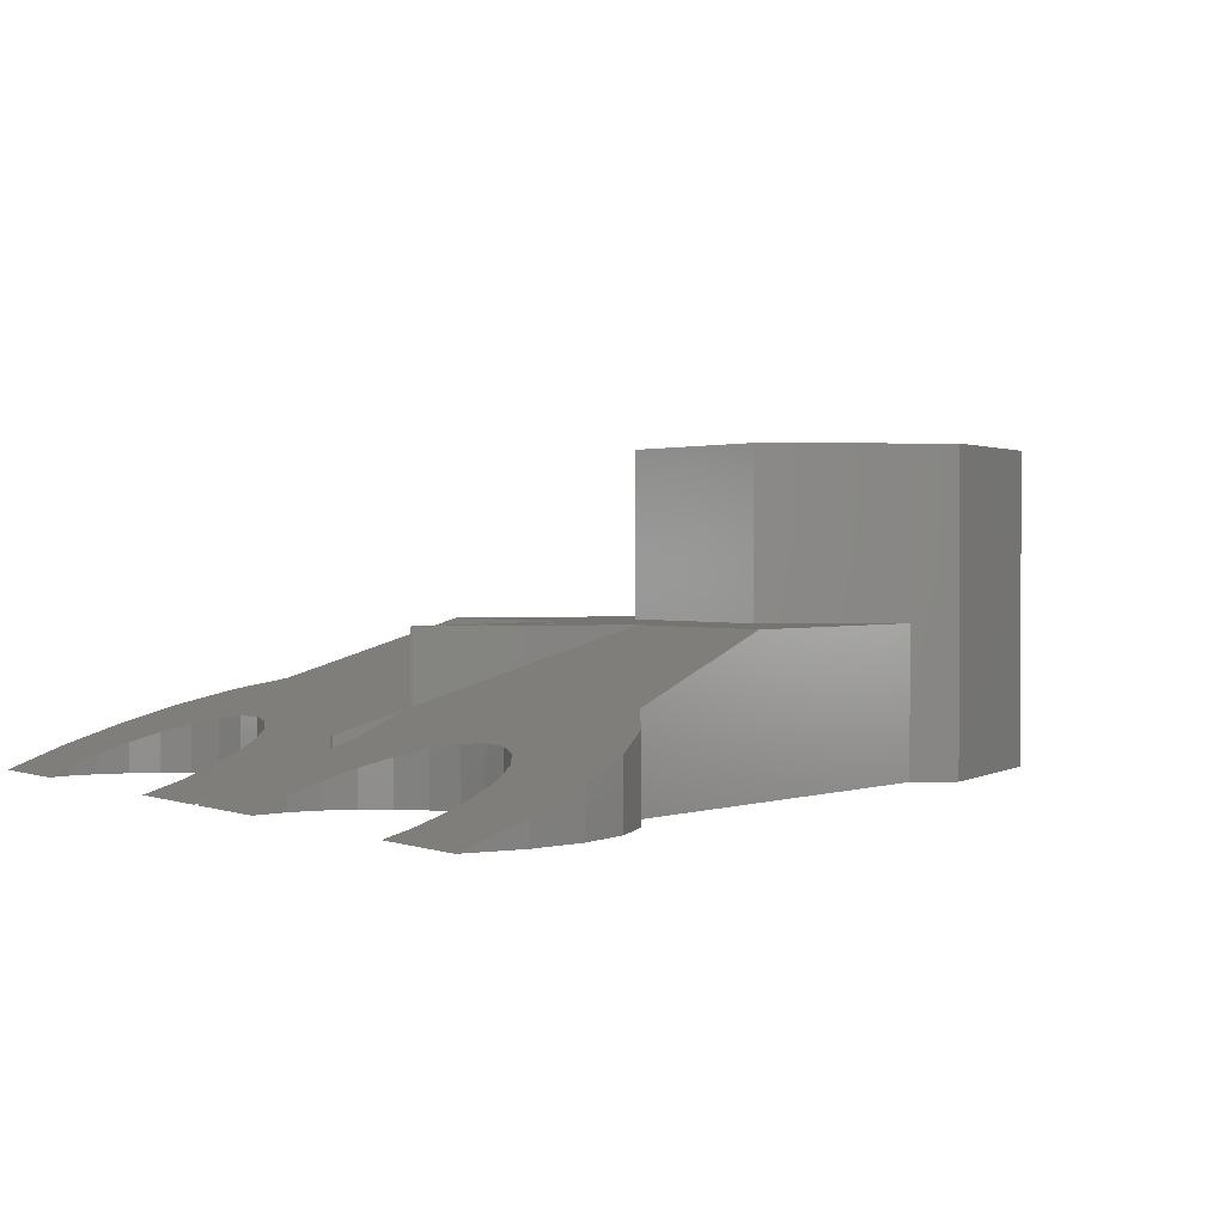
<metadata>
{"format":"stl","ext":"stl","renderer":"f3d","projection":"perspective","resolution":1024,"background":"white","views":[{"elev":1.3,"azim":-34.0,"up":"+Z"}]}
</metadata>
<code>
# stl→obj: 416 verts, 848 faces
v 21.69 4.21 8.851
v 28.4 5.771 8.851
v 21.69 15.13 8.851
v 35.99 10.16 8.851
v 21.69 0.1272 8.851
v 28.4 -5.771 8.851
v 21.69 -0.1272 8.851
v 21.69 -4.21 8.851
v 21.69 -15.13 8.851
v 35.99 -10.16 8.851
v 9.945 -0.1272 8.851
v 9.945 0.1272 8.851
v 35.99 10.16 0
v 11.87 18.54 0
v 11.87 18.54 5.28
v 0.2924 5.072 0
v -2.299 6.388 0
v -0.5091 6.019 0
v 0.2924 2.928 0
v -2.631 0.2539 0
v -2.631 6.555 0
v 6.981 12.49 0
v 7.979 12.42 0
v 7.556 10.37 0
v 7.858 14.5 0
v 6.875 14.32 0
v 6.612 10.7 0
v 6.619 8.507 0
v 5.792 9.068 0
v 5.23 6.947 0
v 4.577 7.703 0
v 3.485 5.799 0
v 3.05 6.699 0
v 1.503 5.142 0
v 1.315 6.125 0
v -1.402 0 0
v -2.631 -0.2539 0
v -0.5091 -6.019 0
v -2.299 -6.388 0
v -2.631 -6.555 0
v 7.201 16.49 0
v 6.301 16.05 0
v 6.053 18.23 0
v 5.297 17.58 0
v 4.493 19.62 0
v 3.932 18.79 0
v 2.627 20.56 0
v 2.299 19.61 0
v 0.5819 20.98 0
v 0.5091 19.98 0
v 0.2924 20.96 0
v -1.315 19.88 0
v 0.2924 23.11 0
v 7.858 -14.5 0
v 6.875 -14.32 0
v 6.981 -12.49 0
v 7.201 -16.49 0
v 6.301 -16.05 0
v 6.053 -18.23 0
v 5.297 -17.58 0
v 4.493 -19.62 0
v 3.932 -18.79 0
v 2.627 -20.56 0
v 2.299 -19.61 0
v 0.5819 -20.98 0
v 0.5091 -19.98 0
v 0.2924 -20.96 0
v -1.315 -19.88 0
v 7.979 -12.42 0
v 7.556 -10.37 0
v 6.612 -10.7 0
v 6.619 -8.507 0
v 5.792 -9.068 0
v 5.23 -6.947 0
v 4.577 -7.703 0
v 3.485 -5.799 0
v 3.05 -6.699 0
v 1.503 -5.142 0
v 1.315 -6.125 0
v 0.2924 -5.072 0
v 0.2924 -2.928 0
v 0.634 0 0
v 9.579 0 0
v 35.99 -10.16 0
v 9.595 -9.664 0
v 9.595 9.664 0
v 10.11 12.16 0
v 10.13 12.26 0
v 9.549 -9.571 0
v 8.405 -7.294 0
v 8.336 -7.216 0
v 6.642 -5.313 0
v 5.876 -1.287 0
v 6.555 -5.256 0
v 4.426 -3.856 0
v 5.719 -1.184 0
v 4.327 -3.823 0
v 2.466 -0.1066 0
v 1.909 -3.022 0
v 1.805 -3.016 0
v 48.39 -5.771 0
v 38.39 -11.54 0
v 48.39 5.771 0
v 38.39 11.54 0
v 10.13 -12.26 0
v 11.87 -18.54 0
v 10.11 -12.16 0
v 9.144 -17.43 0
v 11.82 -18.72 0
v 9.984 -14.8 0
v 9.978 -14.91 0
v 7.744 -19.55 0
v 9.933 -21.58 0
v 9.177 -17.33 0
v 7.687 -19.64 0
v 5.784 -21.34 0
v 7.373 -23.86 0
v 5.706 -21.41 0
v 3.429 -22.55 0
v 4.311 -25.4 0
v 3.336 -22.6 0
v 0.841 -23.11 0
v 0.9548 -26.09 0
v 0.7389 -23.13 0
v 0.2924 -23.11 0
v -2.466 -25.89 0
v -2.631 -25.84 0
v -2.631 -19.44 0
v 9.984 14.8 0
v 9.978 14.91 0
v 9.177 17.33 0
v 9.144 17.43 0
v 11.82 18.72 0
v 7.744 19.55 0
v 9.933 21.58 0
v 7.687 19.64 0
v 5.784 21.34 0
v 7.373 23.86 0
v 5.706 21.41 0
v 3.429 22.55 0
v 4.311 25.4 0
v 3.336 22.6 0
v 0.841 23.11 0
v 0.9548 26.09 0
v 0.7389 23.13 0
v -2.631 25.84 0
v -2.466 25.89 0
v -2.631 19.44 0
v 9.549 9.571 0
v 8.405 7.294 0
v 8.336 7.216 0
v 6.642 5.313 0
v 5.876 1.287 0
v 6.555 5.256 0
v 4.426 3.856 0
v 5.719 1.184 0
v 4.327 3.823 0
v 2.466 0.1066 0
v 1.909 3.022 0
v 1.805 3.016 0
v 5.876 1.287 3.096
v 9.579 0 4.444
v 9.945 -0.1272 4.577
v -2.466 25.89 0.0601
v -1.315 19.88 0.4791
v 0.9548 26.09 1.305
v 0.5091 19.98 1.143
v 4.311 25.4 2.527
v 2.299 19.61 1.794
v 7.373 23.86 3.641
v 3.932 18.79 2.389
v 9.933 21.58 4.573
v 5.297 17.58 2.886
v 11.82 18.72 5.258
v 6.301 16.05 3.251
v 6.875 14.32 3.46
v 6.981 12.49 3.499
v 6.612 10.7 3.364
v 5.792 9.068 3.066
v 4.577 7.703 2.624
v 5.719 1.184 3.039
v 3.05 6.699 2.068
v 2.466 0.1066 1.855
v 1.315 6.125 1.436
v 0.634 0 1.189
v -0.5091 6.019 0.7724
v -1.402 0 0.4474
v -2.299 6.388 0.1211
v 9.945 0.1272 4.577
v 6.612 -10.7 3.364
v 6.981 -12.49 3.499
v 11.87 -18.54 5.28
v 5.876 -1.287 3.096
v -0.5091 -6.019 0.7724
v -2.299 -6.388 0.1211
v 6.301 -16.05 3.251
v 6.875 -14.32 3.46
v 11.82 -18.72 5.258
v 5.792 -9.068 3.066
v 3.05 -6.699 2.068
v 5.719 -1.184 3.039
v 4.577 -7.703 2.624
v 2.466 -0.1066 1.855
v 1.315 -6.125 1.436
v 9.933 -21.58 4.573
v 5.297 -17.58 2.886
v 7.373 -23.86 3.641
v 3.932 -18.79 2.389
v 4.311 -25.4 2.527
v 2.299 -19.61 1.794
v 0.9548 -26.09 1.305
v 0.5091 -19.98 1.143
v -1.315 -19.88 0.4791
v -2.466 -25.89 0.0601
v 38.39 11.54 18.85
v 48.39 5.771 18.85
v 28.4 5.771 18.85
v 28.4 -5.771 18.85
v 47.52 5.271 18.85
v 48.39 -5.771 18.85
v 38.39 10.54 18.85
v 29.26 5.271 18.85
v 29.26 -5.271 18.85
v 47.52 -5.271 18.85
v 38.39 -10.54 18.85
v 38.39 -11.54 18.85
v 38.39 10.54 1
v 47.52 5.271 8.926
v 38.39 10.54 8.926
v 47.52 5.271 1
v 29.26 -5.271 8.926
v 29.26 5.271 7.851
v 29.26 5.271 8.926
v 29.26 -5.271 7.851
v 35.93 9.12 7.851
v 35.93 9.12 1
v 38.39 -10.54 8.926
v 35.93 -9.12 7.851
v 38.39 -10.54 1
v 35.93 -9.12 1
v 46.53 -4.696 8.926
v 47.52 -5.271 8.926
v 38.39 -9.392 8.926
v 30.26 -4.696 8.926
v 30.26 4.696 8.926
v 46.53 4.696 8.926
v 38.39 9.392 8.926
v 47.52 -5.271 1
v 25.77 -4.57 1
v 10.22 -11.12 1
v 10.45 -12.24 1
v 9.997 -10.05 1
v 24.25 4.041 1
v 25.77 4.57 1
v 24.25 -4.041 1
v 12.62 0 1
v 9.668 9.109 1
v 9.38 8.536 1
v 8.667 7.116 1
v 7.905 6.26 1
v 6.849 5.073 1
v 4.791 2.723 1
v 5.891 4.444 1
v 5.24 4.016 1
v 10.13 18.09 1
v 10.36 13.82 1
v 10.45 12.24 1
v 10.29 14.97 1
v 9.79 16.48 1
v 9.684 16.8 1
v 10.36 -13.82 1
v 10.29 -14.97 1
v 10.13 -18.09 1
v 9.79 -16.48 1
v 9.684 -16.8 1
v 9.668 -9.109 1
v 9.38 -8.536 1
v 8.667 -7.116 1
v 7.905 -6.26 1
v 6.849 -5.073 1
v 4.791 -2.723 1
v 5.891 -4.444 1
v 5.24 -4.016 1
v 10.22 11.12 1
v 9.997 10.05 1
v 46.53 4.696 10.93
v 38.39 9.392 10.93
v 30.26 -4.696 10.93
v 30.26 4.696 10.93
v 38.39 -9.392 10.93
v 46.53 -4.696 10.93
v 38.39 10.54 10.93
v 47.52 5.271 10.93
v 29.26 5.271 10.93
v 29.26 -5.271 10.93
v 38.39 -10.54 10.93
v 47.52 -5.271 10.93
v 7.212 9.688 2.519
v 7.298 9.933 1
v 7.298 9.933 2.55
v 7.212 9.688 1
v 5.112 3.648 1.754
v 4.791 2.723 1.637
v 21.86 1.127 7.851
v 15.87 1.127 7.851
v 21.86 3.212 7.851
v 21.86 -3.212 7.851
v 15.87 -1.127 7.851
v 21.86 -1.127 7.851
v 24.25 -4.041 7.851
v 25.77 4.57 7.851
v 25.77 -4.57 7.851
v 24.25 4.041 7.851
v 21.86 -4.869 7.851
v 21.86 4.869 7.851
v 21.86 -14.01 7.851
v 21.86 -5.928 7.851
v 21.86 14.01 7.851
v 21.86 5.928 7.851
v 7.33 9.922 1
v 12.62 0 4.488
v 15.87 -1.127 5.668
v 10.16 8.937 2.655
v 10.16 8.937 3.593
v 7.33 9.922 2.561
v 9.964 17.6 2.655
v 10.13 18.09 3.582
v 9.964 17.6 3.52
v 7.626 10.88 2.669
v 7.711 11.12 1
v 7.711 11.12 2.7
v 7.626 10.88 1
v 7.658 10.87 1
v 10.49 9.882 2.655
v 10.49 9.882 3.712
v 10.33 9.936 2.13
v 7.658 10.87 2.681
v 0.5819 20.98 0.1054
v 0.7427 23.18 0.1639
v 2.627 20.56 0.8498
v 1.177 23.14 0.322
v 3.456 22.94 1.151
v 4.493 19.62 1.529
v 5.326 22.24 1.832
v 6.081 21.96 2.107
v 8.323 20.19 2.923
v 7.588 20.85 2.655
v 8.323 20.19 2.655
v 6.053 18.23 2.097
v 9.901 17.79 2.655
v 9.901 17.79 3.497
v 7.201 16.49 2.514
v 7.858 14.5 2.753
v 7.979 12.42 2.798
v 10.39 9.388 3.675
v 10.39 9.388 2.655
v 7.556 10.37 2.644
v 6.619 8.507 2.303
v 5.23 6.947 1.797
v 3.485 5.799 1.162
v 4.645 3.404 1.584
v 1.503 5.142 0.4406
v 3.373 3.136 1.121
v 1.944 2.835 0.6013
v 1.407 2.865 0.4056
v 10.49 -9.882 3.712
v 7.556 -10.37 2.644
v 10.39 -9.388 3.675
v 9.964 -17.6 3.52
v 10.13 -18.09 3.582
v 15.87 1.127 5.668
v 10.16 -8.937 3.593
v 7.858 -14.5 2.753
v 7.201 -16.49 2.514
v 9.901 -17.79 3.497
v 8.323 -20.19 2.923
v 7.979 -12.42 2.798
v 7.658 -10.87 2.681
v 7.711 -11.12 2.7
v 7.33 -9.922 2.561
v 7.212 -9.688 2.519
v 7.298 -9.933 2.55
v 6.619 -8.507 2.303
v 5.112 -3.648 1.754
v 5.23 -6.947 1.797
v 4.791 -2.723 1.637
v 3.485 -5.799 1.162
v 4.645 -3.404 1.584
v 3.373 -3.136 1.121
v 1.503 -5.142 0.4406
v 1.944 -2.835 0.6013
v 1.407 -2.865 0.4056
v 7.626 -10.88 2.669
v 6.053 -18.23 2.097
v 7.588 -20.85 2.655
v 4.493 -19.62 1.529
v 6.081 -21.96 2.107
v 5.326 -22.24 1.832
v 2.627 -20.56 0.8498
v 3.456 -22.94 1.151
v 1.177 -23.14 0.322
v 0.5819 -20.98 0.1054
v 0.7427 -23.18 0.1639
v 7.298 -9.933 1
v 7.212 -9.688 1
v 7.33 -9.922 1
v 10.16 -8.937 2.655
v 9.964 -17.6 2.655
v 7.711 -11.12 1
v 7.626 -10.88 1
v 7.658 -10.87 1
v 10.49 -9.882 2.655
v 10.33 -9.936 2.13
v 8.323 -20.19 2.655
v 9.901 -17.79 2.655
v 10.39 -9.388 2.655
f 1 2 3
f 3 2 4
f 5 2 1
f 2 5 6
f 7 6 5
f 8 6 7
f 9 6 8
f 6 9 10
f 7 11 8
f 1 12 5
f 13 3 4
f 14 3 13
f 3 14 15
f 16 17 18
f 19 20 17
f 17 20 21
f 22 23 24
f 23 22 25
f 26 25 22
f 27 24 28
f 24 27 22
f 28 29 27
f 30 29 28
f 30 31 29
f 32 31 30
f 32 33 31
f 34 33 32
f 34 35 33
f 16 35 34
f 16 18 35
f 17 16 19
f 20 19 36
f 37 38 39
f 37 39 40
f 38 37 36
f 25 26 41
f 42 41 26
f 42 43 41
f 44 43 42
f 44 45 43
f 46 45 44
f 46 47 45
f 48 47 46
f 48 49 47
f 50 49 48
f 50 51 49
f 51 52 53
f 52 51 50
f 54 55 56
f 57 58 55
f 59 58 57
f 59 60 58
f 61 60 59
f 61 62 60
f 63 62 61
f 63 64 62
f 65 64 63
f 65 66 64
f 67 66 65
f 66 67 68
f 56 69 54
f 55 54 57
f 69 56 70
f 71 70 56
f 70 71 72
f 73 72 71
f 73 74 72
f 75 74 73
f 75 76 74
f 77 76 75
f 77 78 76
f 79 78 77
f 79 80 78
f 38 81 80
f 36 81 38
f 82 36 19
f 38 80 79
f 83 84 85
f 86 13 83
f 84 83 13
f 13 87 88
f 13 86 87
f 89 83 85
f 90 83 89
f 91 83 90
f 92 83 91
f 93 92 94
f 92 93 83
f 95 93 94
f 93 95 96
f 97 96 95
f 97 98 96
f 99 98 97
f 100 98 99
f 100 82 98
f 82 100 81
f 84 101 102
f 101 84 103
f 13 103 84
f 103 13 104
f 105 84 106
f 107 84 105
f 108 106 109
f 85 84 107
f 13 88 14
f 106 110 105
f 106 111 110
f 112 109 113
f 106 114 111
f 106 108 114
f 109 112 108
f 113 115 112
f 116 113 117
f 113 116 115
f 117 118 116
f 119 117 120
f 117 119 118
f 120 121 119
f 122 120 123
f 120 122 121
f 123 124 122
f 123 125 124
f 125 68 67
f 126 125 123
f 127 125 126
f 125 127 68
f 68 127 128
f 129 14 88
f 130 14 129
f 131 14 130
f 132 14 131
f 14 132 133
f 134 133 132
f 133 134 135
f 136 135 134
f 137 135 136
f 135 137 138
f 139 138 137
f 140 138 139
f 138 140 141
f 142 141 140
f 143 141 142
f 141 143 144
f 145 144 143
f 53 144 145
f 146 53 52
f 53 147 144
f 146 52 148
f 53 146 147
f 83 149 86
f 83 150 149
f 83 151 150
f 83 152 151
f 153 152 83
f 152 153 154
f 155 153 156
f 153 155 154
f 156 157 155
f 158 157 156
f 158 159 157
f 158 160 159
f 82 160 158
f 82 19 160
f 36 82 81
f 83 161 153
f 161 83 162
f 11 163 8
f 164 147 146
f 52 165 148
f 144 164 166
f 164 144 147
f 50 165 52
f 165 50 167
f 141 166 168
f 166 141 144
f 48 167 50
f 167 48 169
f 138 168 170
f 168 138 141
f 46 169 48
f 169 46 171
f 135 170 172
f 170 135 138
f 44 171 46
f 171 44 173
f 133 172 174
f 172 133 135
f 42 173 44
f 173 42 175
f 14 174 15
f 174 14 133
f 26 175 42
f 175 26 176
f 22 176 26
f 176 22 177
f 178 22 27
f 22 178 177
f 179 27 29
f 27 179 178
f 180 29 31
f 29 180 179
f 153 181 156
f 181 153 161
f 31 182 180
f 182 31 33
f 156 183 158
f 183 156 181
f 33 184 182
f 184 33 35
f 158 185 82
f 185 158 183
f 35 186 184
f 186 35 18
f 36 187 20
f 18 188 186
f 188 18 17
f 188 17 21
f 11 7 163
f 177 3 15
f 178 3 177
f 177 15 174
f 3 178 1
f 177 174 172
f 189 7 5
f 7 189 163
f 190 9 8
f 190 8 163
f 9 190 191
f 9 191 192
f 1 178 189
f 193 163 162
f 173 172 170
f 179 189 178
f 161 189 179
f 189 162 163
f 189 161 162
f 180 161 179
f 182 161 180
f 161 182 181
f 182 183 181
f 184 183 182
f 184 185 183
f 185 184 186
f 37 194 187
f 194 37 195
f 195 37 40
f 172 176 177
f 172 175 176
f 172 173 175
f 171 170 168
f 170 171 173
f 168 169 171
f 166 169 168
f 166 167 169
f 166 165 167
f 164 165 166
f 146 165 164
f 165 146 148
f 196 192 197
f 192 196 198
f 197 192 191
f 163 193 199
f 163 199 190
f 200 193 201
f 193 202 199
f 193 200 202
f 203 200 201
f 203 204 200
f 185 204 203
f 187 185 186
f 194 185 187
f 185 194 204
f 20 186 188
f 20 188 21
f 186 20 187
f 198 196 205
f 206 205 196
f 205 206 207
f 208 207 206
f 207 208 209
f 210 209 208
f 210 211 209
f 212 211 210
f 213 211 212
f 213 214 211
f 127 213 128
f 213 127 214
f 106 9 192
f 9 106 84
f 9 84 10
f 83 193 162
f 193 83 93
f 12 1 189
f 214 127 126
f 68 128 213
f 123 214 126
f 214 123 211
f 66 213 212
f 213 66 68
f 120 211 123
f 211 120 209
f 64 212 210
f 212 64 66
f 117 209 120
f 209 117 207
f 62 210 208
f 210 62 64
f 113 207 117
f 207 113 205
f 60 208 206
f 208 60 62
f 205 109 198
f 109 205 113
f 206 58 60
f 58 206 196
f 198 106 192
f 106 198 109
f 196 55 58
f 55 196 197
f 197 56 55
f 56 197 191
f 56 190 71
f 190 56 191
f 71 199 73
f 199 71 190
f 73 202 75
f 202 73 199
f 93 201 193
f 201 93 96
f 75 200 77
f 200 75 202
f 96 203 201
f 203 96 98
f 77 204 79
f 204 77 200
f 98 185 203
f 185 98 82
f 79 194 38
f 194 79 204
f 36 37 187
f 38 195 39
f 195 38 194
f 195 40 39
f 12 189 5
f 103 215 216
f 215 103 104
f 6 217 2
f 217 6 218
f 215 4 217
f 104 4 215
f 4 104 13
f 217 4 2
f 216 219 220
f 215 219 216
f 215 221 219
f 215 222 221
f 222 217 223
f 217 222 215
f 224 220 219
f 225 220 224
f 225 226 220
f 223 226 225
f 223 218 226
f 218 223 217
f 220 103 216
f 103 220 101
f 102 220 226
f 220 102 101
f 10 218 6
f 218 10 226
f 102 10 84
f 10 102 226
f 227 228 229
f 228 227 230
f 231 232 233
f 232 231 234
f 235 233 232
f 233 235 229
f 227 235 236
f 235 227 229
f 237 238 231
f 239 238 237
f 238 239 240
f 231 238 234
f 237 241 242
f 237 243 241
f 237 244 243
f 244 231 245
f 231 244 237
f 241 228 242
f 246 228 241
f 247 228 246
f 247 229 228
f 245 229 247
f 245 233 229
f 233 245 231
f 248 228 230
f 228 248 242
f 249 250 251
f 250 249 252
f 253 249 254
f 253 255 249
f 253 256 255
f 257 256 253
f 258 256 257
f 259 256 258
f 260 256 259
f 261 256 260
f 262 261 263
f 262 263 264
f 261 262 256
f 236 230 227
f 230 236 248
f 240 248 236
f 248 240 239
f 236 254 240
f 265 254 236
f 254 266 267
f 254 268 266
f 254 265 268
f 265 269 268
f 269 265 270
f 249 240 254
f 271 249 251
f 272 249 271
f 273 249 272
f 249 273 240
f 274 273 272
f 273 274 275
f 256 276 255
f 256 277 276
f 256 278 277
f 256 279 278
f 256 280 279
f 281 280 256
f 280 281 282
f 282 281 283
f 284 254 267
f 254 284 285
f 248 237 242
f 237 248 239
f 247 286 287
f 286 247 246
f 288 245 289
f 245 288 244
f 245 287 289
f 287 245 247
f 241 290 291
f 290 241 243
f 243 288 290
f 288 243 244
f 241 286 246
f 286 241 291
f 292 219 221
f 219 292 293
f 223 294 222
f 294 223 295
f 294 221 222
f 221 294 292
f 296 223 225
f 223 296 295
f 293 286 297
f 292 286 293
f 292 287 286
f 292 289 287
f 289 294 288
f 294 289 292
f 291 297 286
f 290 297 291
f 290 296 297
f 288 296 290
f 288 295 296
f 295 288 294
f 297 225 224
f 225 297 296
f 297 219 293
f 219 297 224
f 298 299 300
f 299 298 301
f 262 302 303
f 302 262 264
f 304 305 306
f 307 308 309
f 310 311 312
f 310 313 311
f 307 310 314
f 309 310 307
f 310 309 313
f 304 313 309
f 306 313 304
f 313 306 315
f 234 312 232
f 316 234 238
f 234 316 312
f 312 316 317
f 311 232 312
f 318 232 311
f 318 311 319
f 232 318 235
f 320 299 301
f 256 303 321
f 303 256 262
f 308 307 322
f 249 310 312
f 310 249 255
f 323 315 324
f 315 323 253
f 253 323 257
f 315 253 313
f 320 300 299
f 300 320 325
f 326 327 328
f 327 326 265
f 265 326 270
f 329 330 331
f 330 329 332
f 333 330 332
f 254 319 311
f 334 319 254
f 319 334 335
f 334 254 336
f 336 254 285
f 333 329 337
f 329 333 332
f 265 318 327
f 318 265 236
f 318 236 235
f 49 51 338
f 339 53 145
f 47 338 340
f 338 47 49
f 143 339 145
f 339 143 341
f 142 341 143
f 341 142 342
f 45 340 343
f 340 45 47
f 140 342 142
f 342 140 344
f 139 344 140
f 344 139 345
f 346 347 348
f 43 343 349
f 343 43 45
f 137 347 345
f 137 345 139
f 347 137 348
f 348 137 136
f 350 346 348
f 346 350 351
f 41 349 352
f 349 41 43
f 134 348 136
f 348 134 350
f 350 134 132
f 326 351 350
f 351 326 328
f 25 352 353
f 352 25 41
f 270 350 132
f 270 132 131
f 350 270 326
f 270 131 269
f 130 269 131
f 269 130 268
f 23 353 354
f 353 23 25
f 129 268 130
f 268 129 266
f 88 266 129
f 266 88 267
f 355 334 356
f 334 355 335
f 337 357 333
f 330 354 331
f 354 330 23
f 24 330 333
f 330 24 23
f 24 333 357
f 87 267 88
f 267 87 284
f 334 336 356
f 86 284 87
f 284 86 285
f 356 285 86
f 285 356 336
f 324 356 323
f 356 324 355
f 298 358 301
f 320 357 325
f 357 320 24
f 301 24 320
f 28 301 358
f 301 28 24
f 257 86 149
f 86 257 356
f 257 149 258
f 356 257 323
f 150 258 149
f 258 150 259
f 359 28 358
f 28 359 30
f 151 259 150
f 259 151 260
f 152 260 151
f 260 152 261
f 30 360 32
f 360 30 359
f 154 261 152
f 261 154 263
f 263 154 264
f 264 361 302
f 264 155 361
f 155 264 154
f 32 362 34
f 362 32 360
f 157 361 155
f 361 157 363
f 159 363 157
f 363 159 364
f 362 16 34
f 160 364 159
f 364 160 365
f 160 19 365
f 316 366 317
f 367 368 366
f 316 369 366
f 369 316 370
f 314 322 307
f 322 321 371
f 372 322 314
f 322 372 321
f 373 366 369
f 374 369 375
f 374 375 376
f 366 373 377
f 378 366 379
f 367 366 378
f 368 367 372
f 380 372 367
f 381 372 380
f 381 380 382
f 383 372 381
f 384 372 383
f 384 383 385
f 372 384 321
f 321 384 386
f 322 304 309
f 304 322 371
f 371 315 306
f 324 371 321
f 371 324 315
f 318 328 327
f 353 335 354
f 335 353 328
f 352 328 353
f 302 324 321
f 335 331 354
f 335 337 331
f 335 357 337
f 324 325 357
f 324 298 325
f 325 298 300
f 324 358 298
f 324 302 358
f 358 302 359
f 302 321 303
f 387 384 385
f 384 387 388
f 387 389 388
f 390 389 387
f 389 390 391
f 390 392 391
f 80 392 390
f 392 80 81
f 379 393 378
f 379 366 377
f 394 376 395
f 369 374 373
f 396 395 397
f 376 394 374
f 396 397 398
f 395 396 394
f 399 398 400
f 398 399 396
f 401 399 400
f 402 401 403
f 401 402 399
f 125 402 403
f 402 125 67
f 335 318 319
f 357 355 324
f 328 318 335
f 355 357 335
f 328 352 351
f 351 352 346
f 349 346 352
f 346 349 347
f 343 347 349
f 347 343 345
f 345 343 344
f 340 344 343
f 344 340 342
f 340 341 342
f 338 341 340
f 341 338 339
f 53 338 51
f 338 53 339
f 331 337 329
f 360 302 361
f 302 360 359
f 363 360 361
f 362 363 364
f 363 362 360
f 365 362 364
f 16 365 19
f 365 16 362
f 308 322 309
f 404 381 382
f 381 404 405
f 384 281 386
f 281 384 283
f 406 405 404
f 256 386 281
f 386 256 321
f 305 371 306
f 253 311 313
f 311 253 254
f 255 314 310
f 407 314 255
f 314 407 372
f 407 255 276
f 406 382 380
f 382 406 404
f 369 370 408
f 273 408 370
f 408 273 275
f 409 393 379
f 393 409 410
f 411 410 409
f 412 317 366
f 317 412 249
f 249 412 413
f 249 413 252
f 317 249 312
f 411 393 410
f 393 411 378
f 240 316 238
f 273 316 240
f 316 273 370
f 65 402 67
f 403 124 125
f 63 402 65
f 402 63 399
f 122 403 401
f 403 122 124
f 121 401 400
f 401 121 122
f 61 399 63
f 399 61 396
f 119 400 398
f 400 119 121
f 118 398 397
f 398 118 119
f 376 414 395
f 59 396 61
f 396 59 394
f 116 395 414
f 395 116 397
f 397 116 118
f 414 115 116
f 376 415 414
f 415 376 375
f 394 57 374
f 57 394 59
f 414 112 115
f 112 414 415
f 415 108 112
f 375 408 415
f 408 375 369
f 374 54 373
f 54 374 57
f 114 275 274
f 108 275 114
f 415 275 108
f 275 415 408
f 111 274 272
f 274 111 114
f 373 69 377
f 69 373 54
f 272 110 111
f 110 272 271
f 105 271 251
f 271 105 110
f 412 368 416
f 368 412 366
f 379 377 409
f 411 367 378
f 367 411 70
f 409 70 411
f 409 69 70
f 69 409 377
f 107 251 250
f 251 107 105
f 412 416 413
f 252 416 85
f 416 252 413
f 85 250 252
f 250 85 107
f 416 372 407
f 372 416 368
f 380 367 406
f 405 383 381
f 383 405 72
f 70 405 406
f 405 70 72
f 70 406 367
f 89 276 277
f 85 276 89
f 276 85 416
f 407 276 416
f 90 277 278
f 277 90 89
f 72 385 383
f 385 72 74
f 91 278 279
f 278 91 90
f 92 279 280
f 279 92 91
f 74 387 385
f 387 74 76
f 94 280 282
f 280 94 92
f 388 283 384
f 95 283 388
f 94 283 95
f 283 94 282
f 76 390 387
f 390 76 78
f 97 388 389
f 388 97 95
f 99 389 391
f 389 99 97
f 390 78 80
f 100 391 392
f 391 100 99
f 100 392 81
f 305 304 371

</code>
